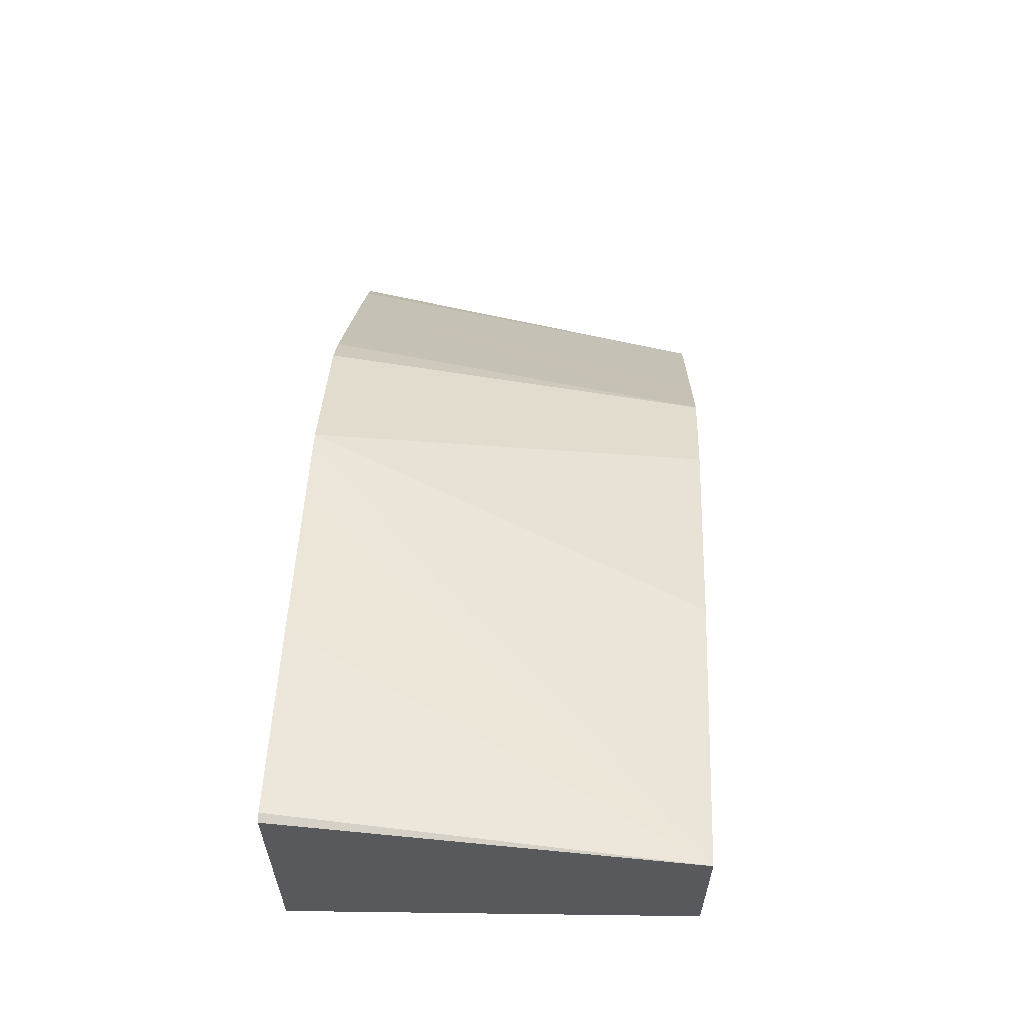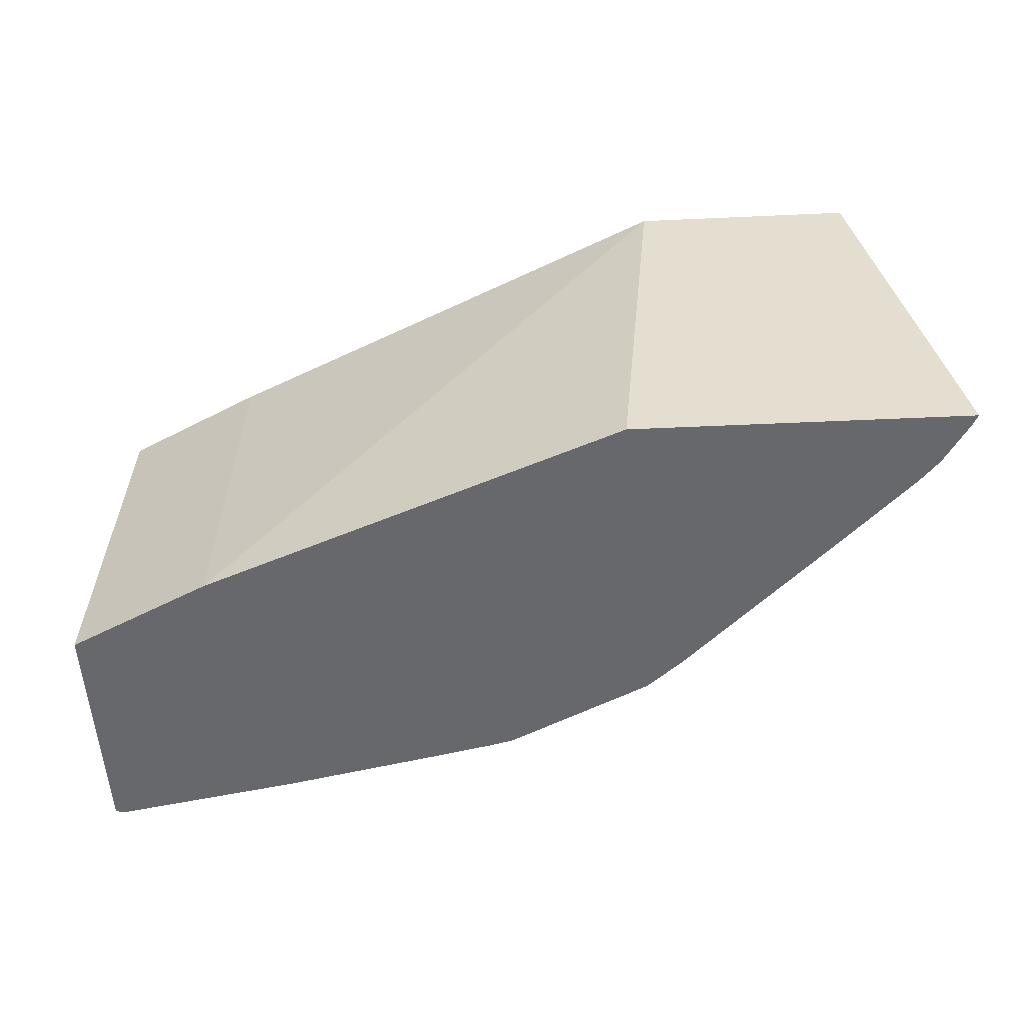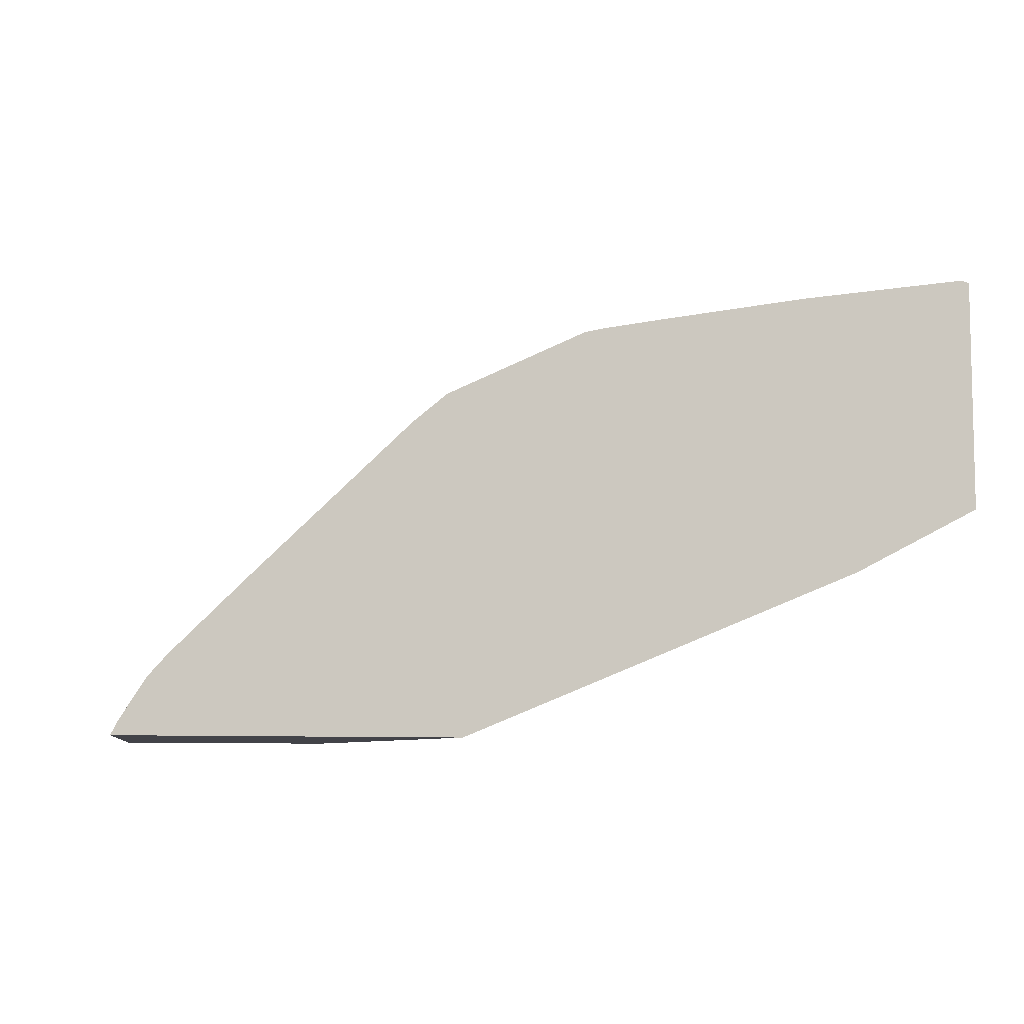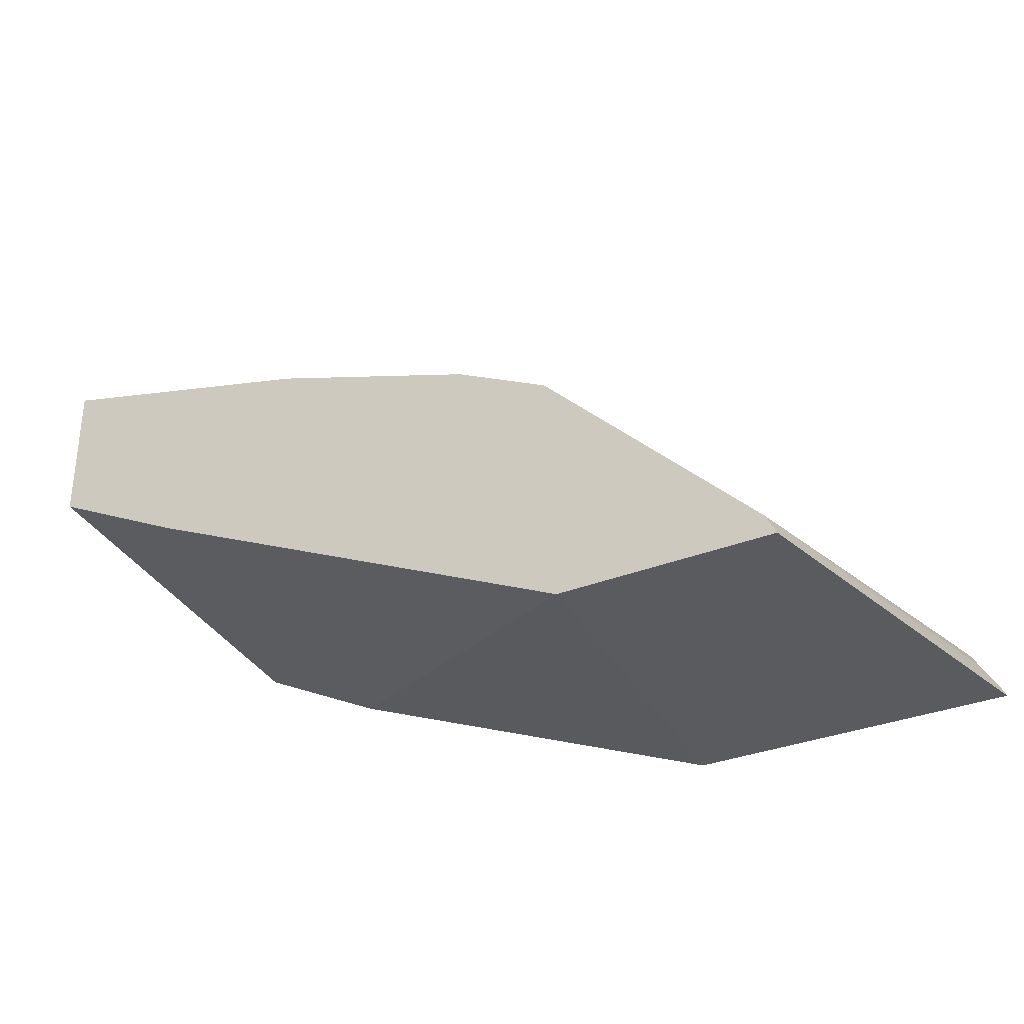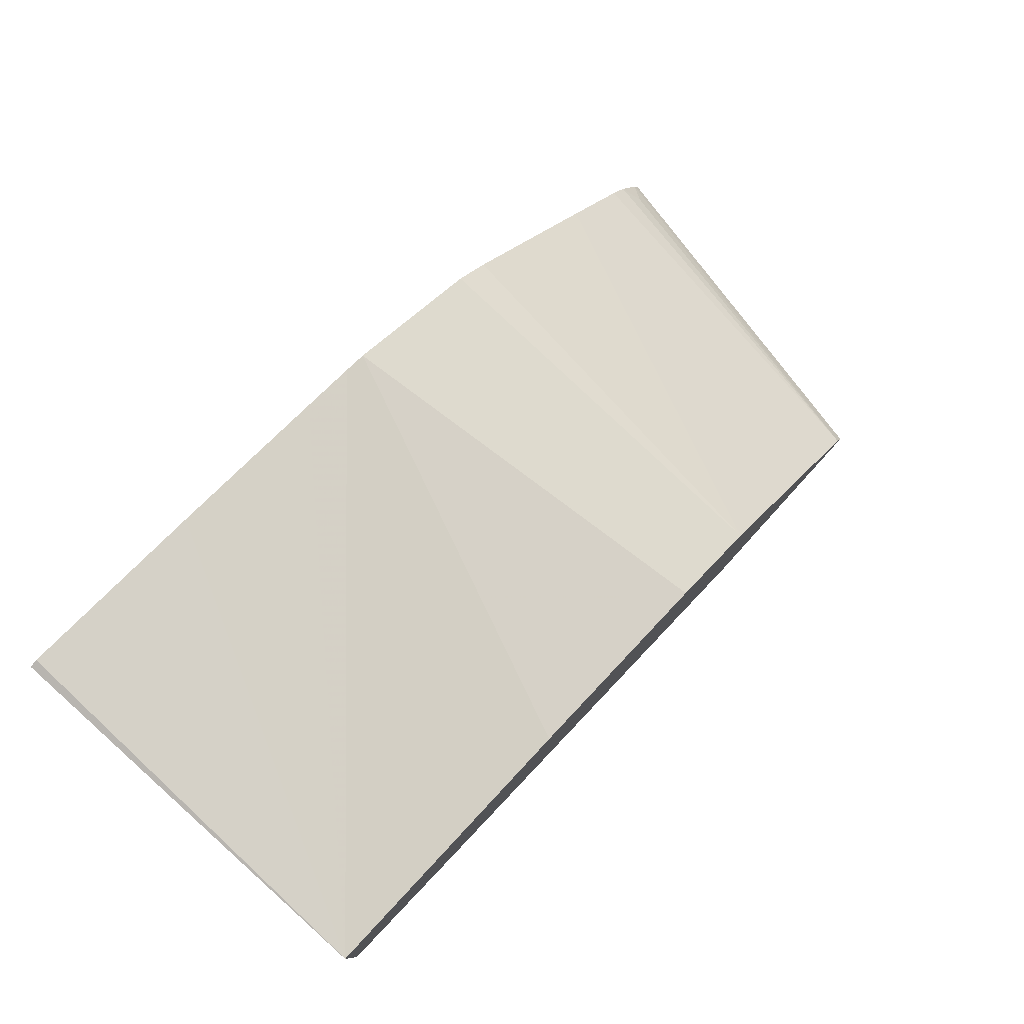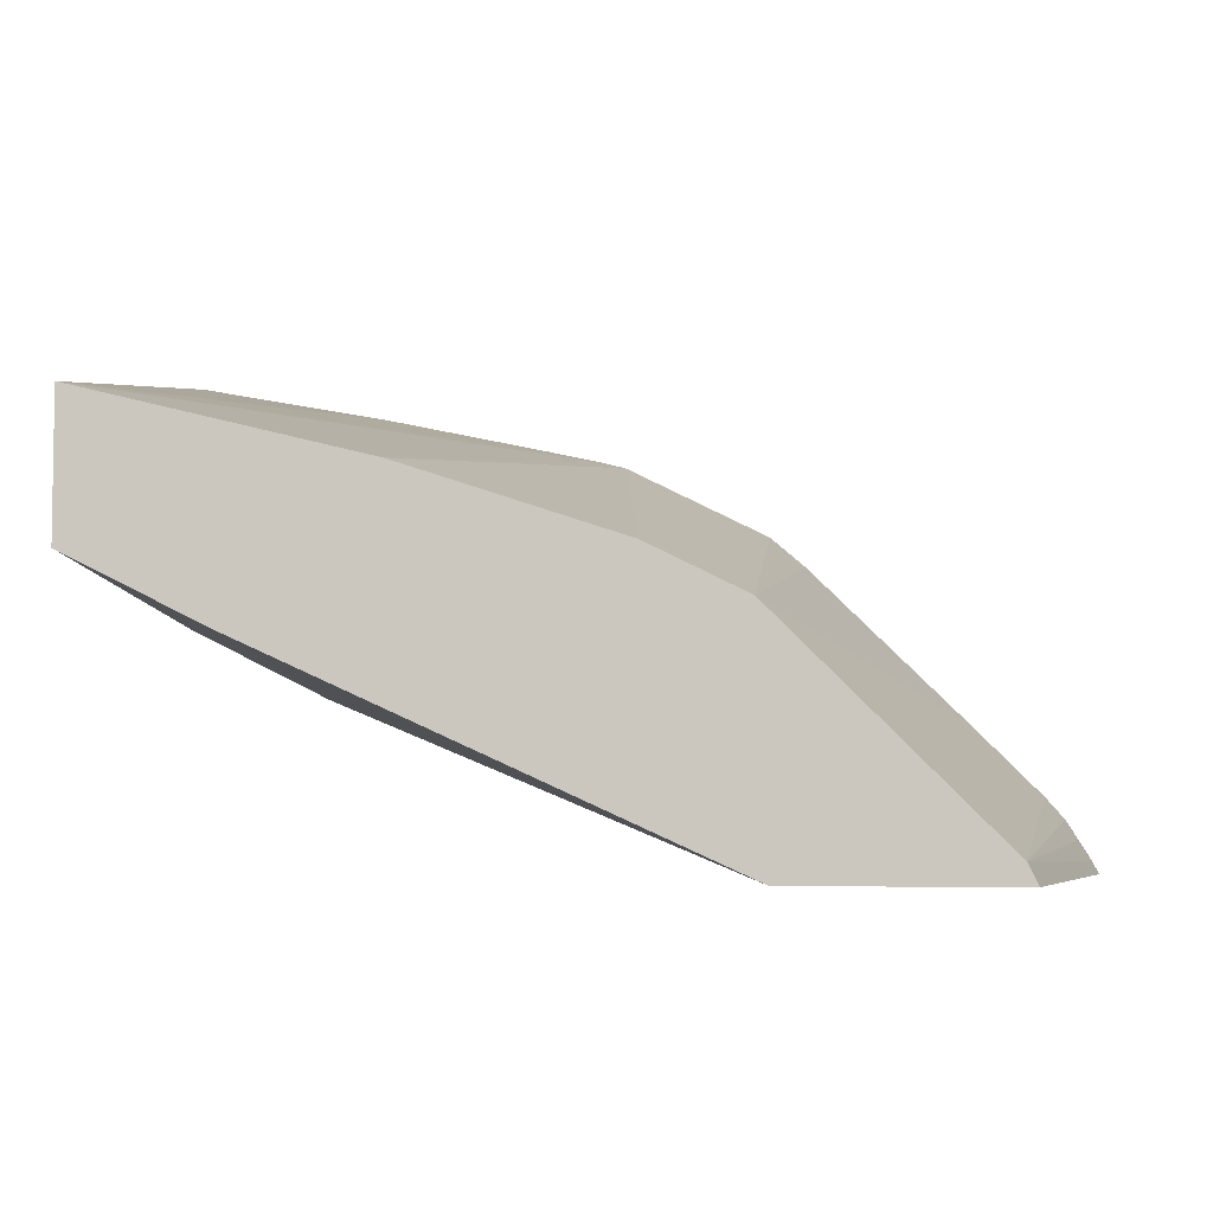
<metadata>
{"format":"obj","ext":"obj","renderer":"f3d","projection":"perspective","resolution":1024,"background":"white","views":[{"elev":60.9,"azim":92.6,"up":"+Z"},{"elev":-52.4,"azim":-177.2,"up":"+Y"},{"elev":-7.6,"azim":-19.6,"up":"+Z"},{"elev":-32.2,"azim":-150.5,"up":"+Z"},{"elev":78.0,"azim":132.3,"up":"+Z"},{"elev":-5.0,"azim":-172.6,"up":"+Z"}]}
</metadata>
<code>
v -0.3981 -0.6593 0.4458
v -0.3953 -0.6593 0.4512
v -0.3596 -0.4839 0.4548
v -0.3622 -0.4839 0.4495
v -0.3641 -0.4839 0.4458
v -0.252 -0.6593 0.4458
v -0.3843 -0.6593 0.469
v -0.3887 -0.6505 0.4601
v -0.3761 -0.6593 0.4783
v -0.2961 -0.4839 0.5183
v -0.2689 -0.4839 0.4458
v -0.06349 -0.6593 0.5217
v -0.3444 -0.6593 0.51
v -0.2644 -0.4839 0.55
v -0.06349 -0.4839 0.5394
v 7.639e-05 -0.4839 0.5711
v 7.639e-05 -0.6593 0.5534
v -0.2751 -0.6593 0.5781
v -0.2596 -0.6593 0.5914
v -0.1961 -0.6593 0.6232
v -0.2221 -0.4839 0.5711
v 7.639e-05 -0.4839 0.6346
v 7.639e-05 -0.6593 0.6616
v -0.1861 -0.6593 0.6258
v -0.1269 -0.4839 0.6029
v -1.54e-06 -0.4839 0.6346
v -0.003509 -0.6593 0.6628
v -0.1622 -0.6593 0.6311
v -0.08823 -0.6593 0.647
f 10 13 14
f 6 11 12
f 3 5 4
f 3 11 5
f 3 16 15
f 3 22 16
f 3 26 22
f 3 25 26
f 11 15 12
f 3 15 11
f 12 15 16
f 16 23 17
f 13 18 14
f 14 19 20
f 14 20 21
f 14 18 19
f 16 22 23
f 3 21 25
f 20 24 25
f 20 25 21
f 22 26 27
f 22 27 23
f 24 28 26
f 24 26 25
f 12 16 17
f 3 14 21
f 2 7 8
f 3 13 10
f 26 28 29
f 1 2 3
f 1 3 4
f 1 4 5
f 1 5 11
f 1 11 6
f 1 6 12
f 1 12 17
f 1 17 23
f 1 23 27
f 1 27 29
f 3 10 14
f 1 29 28
f 1 24 20
f 1 20 19
f 1 19 18
f 1 18 13
f 1 13 9
f 1 9 7
f 1 7 2
f 2 8 3
f 3 8 7
f 3 7 9
f 3 9 13
f 1 28 24
f 26 29 27

</code>
